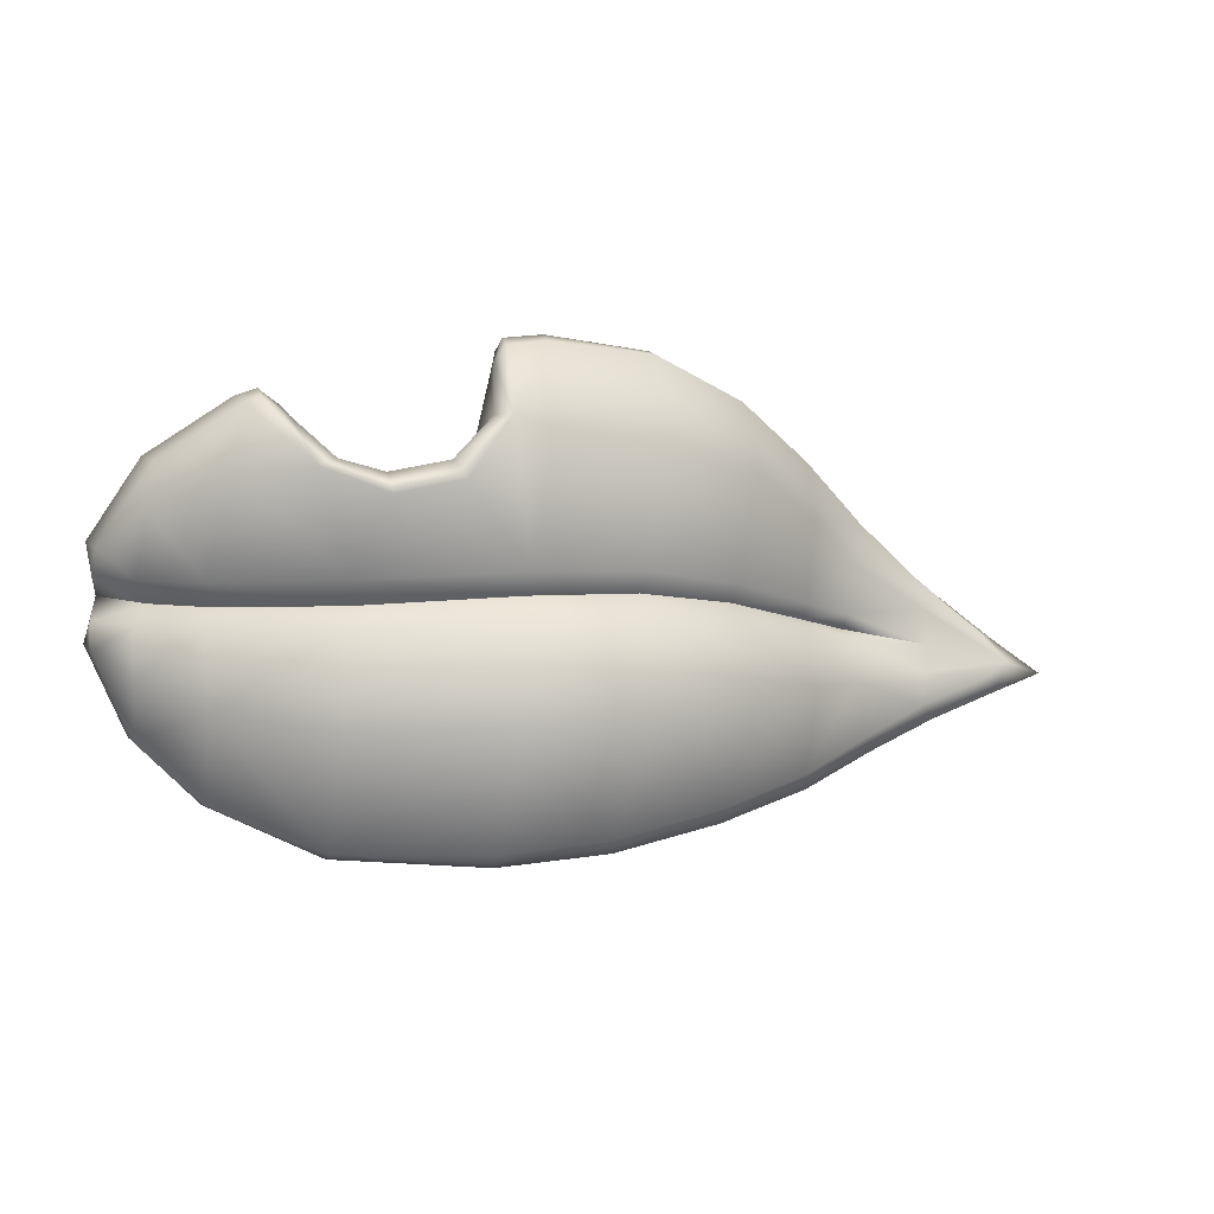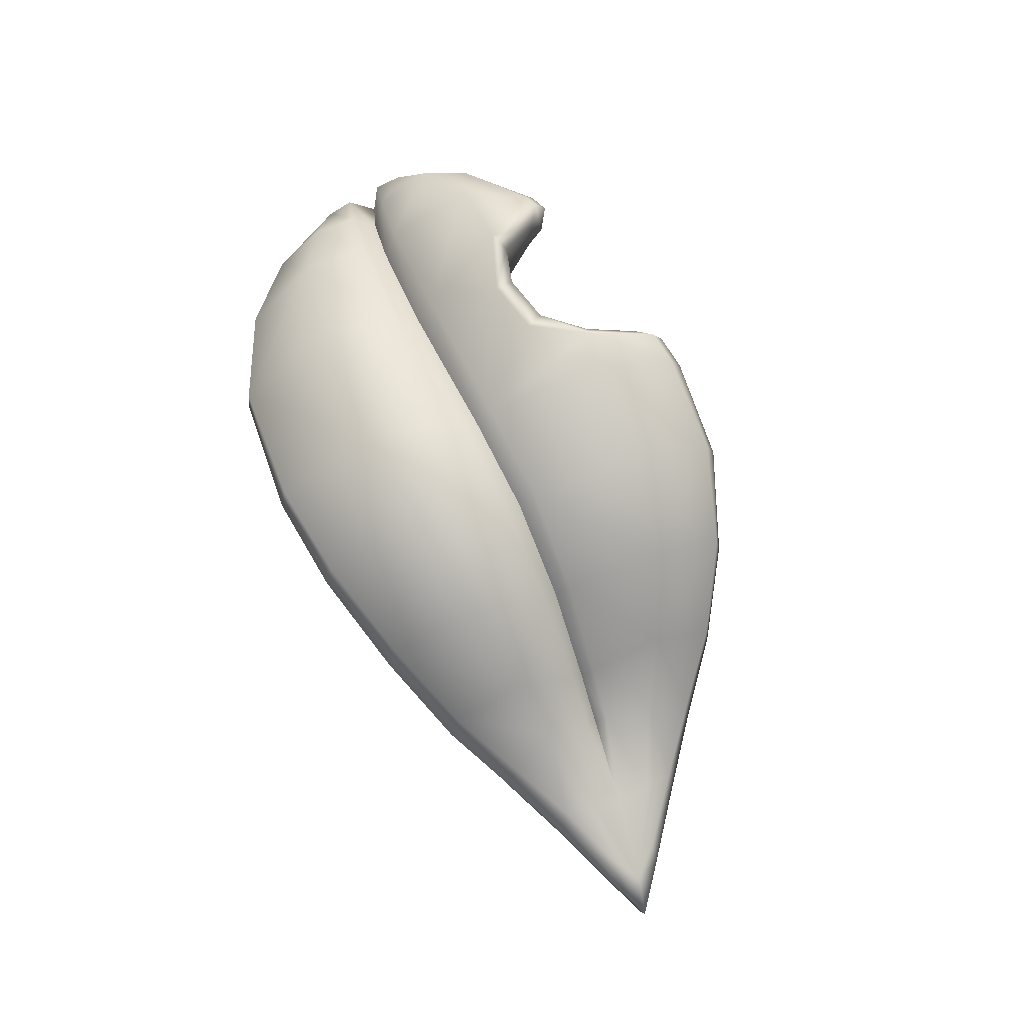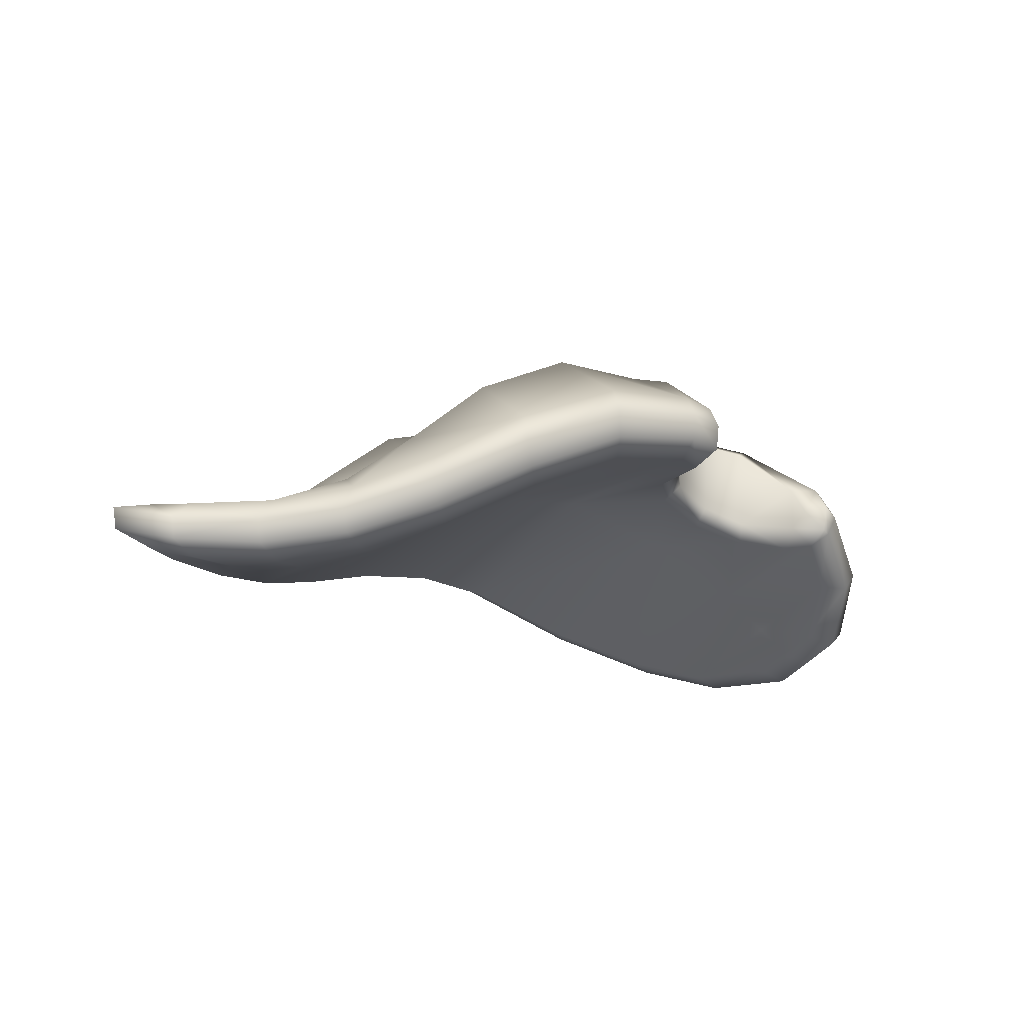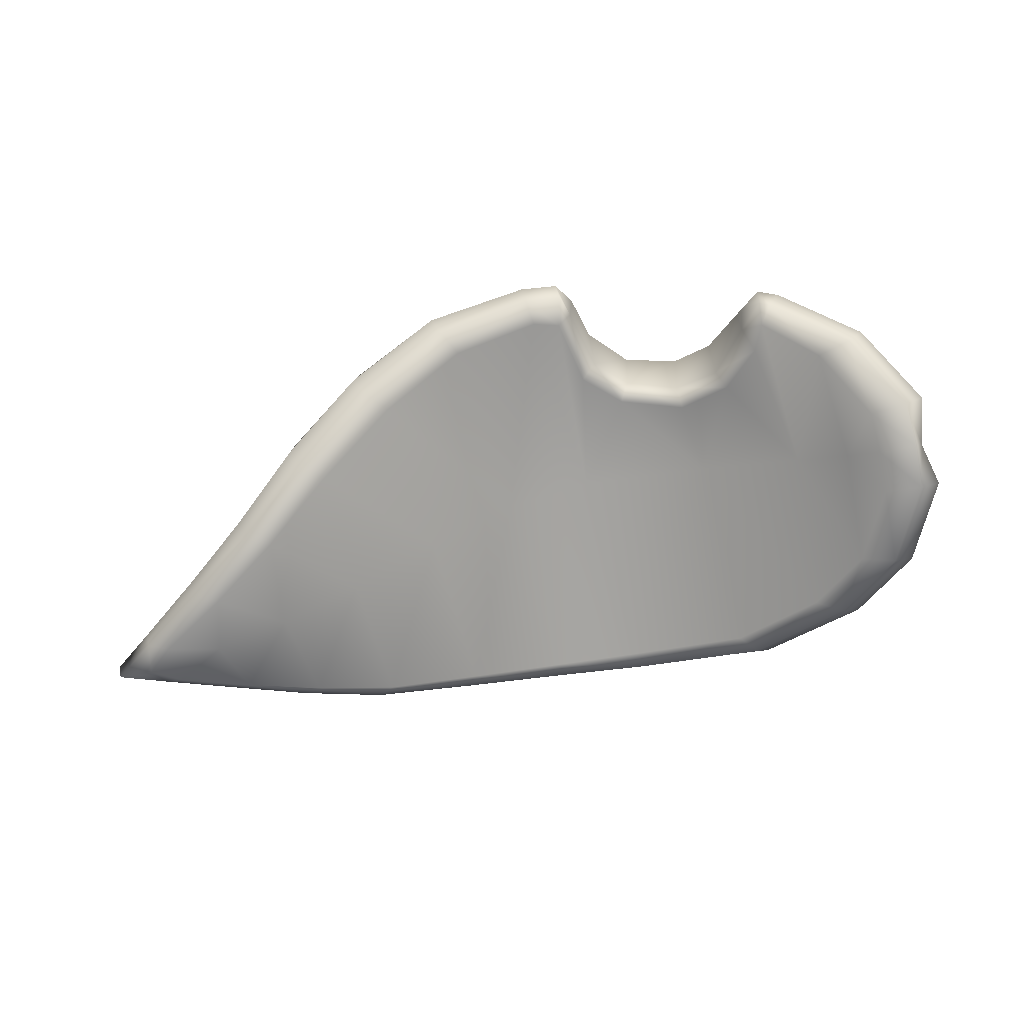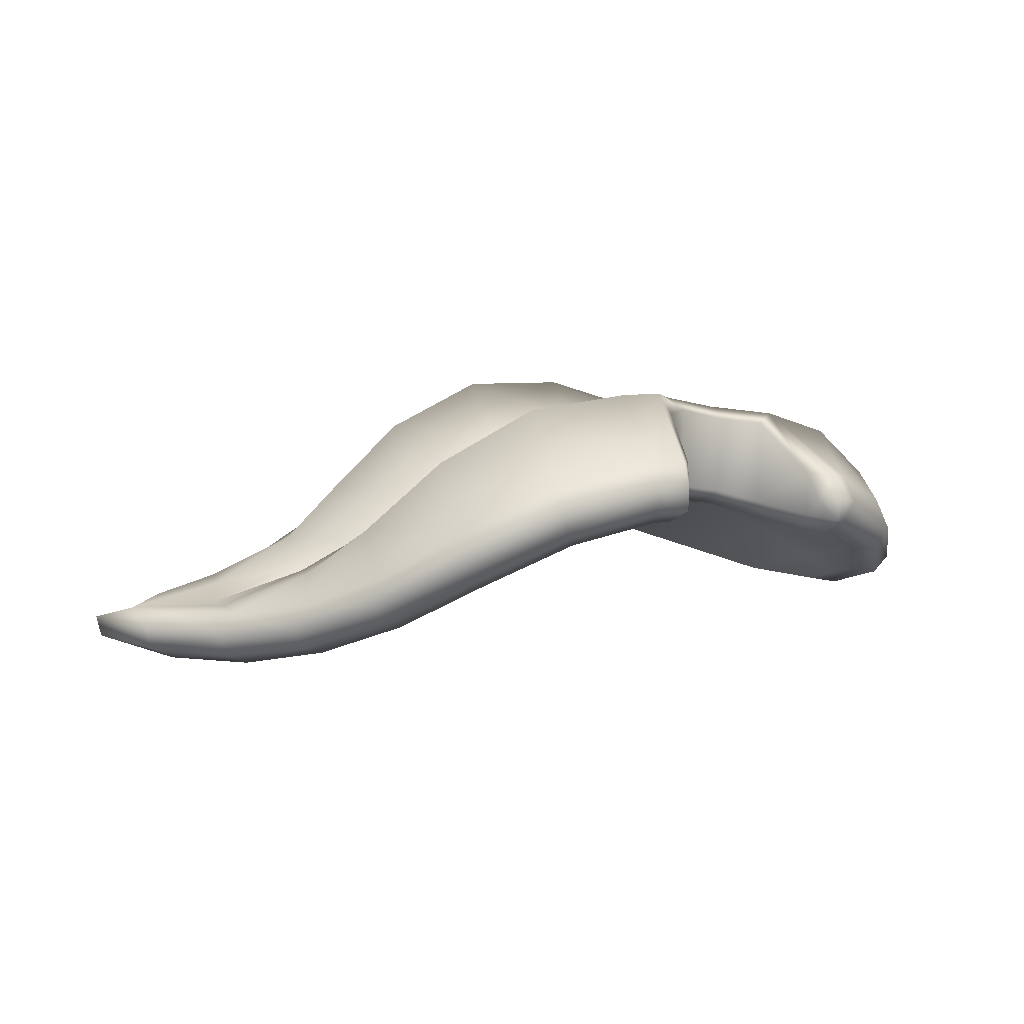
<metadata>
{"format":"obj","ext":"obj","renderer":"f3d","projection":"perspective","resolution":1024,"background":"white","views":[{"elev":-8.4,"azim":166.5,"up":"+Z"},{"elev":73.7,"azim":-113.2,"up":"+Y"},{"elev":-22.3,"azim":-36.1,"up":"+Y"},{"elev":-65.9,"azim":14.1,"up":"+Y"},{"elev":8.1,"azim":-21.0,"up":"+Y"}]}
</metadata>
<code>
g t_raft_leave_04
v -1.819 -2.42 1.408
v -9.374 -1.214 1.08
v -9.466 1.059 9.57
v -1.874 0.1911 10.31
v -10.52 9.093 24.29
v -17.56 8.503 22.74
v -2.399 -5.307 -7.396
v -9.884 -3.76 -7.323
v -15.94 4.079 -0.3056
v -17.74 -3.228 -22.5
v -10.73 -4.564 -24.04
v -6.676 -1.494 -26.04
v 1.893 -2.212 -8.807
v -26.41 10.88 -1.701
v -29.39 0.817 -32.95
v -20.17 3.76 -38.71
v -23.66 0.382 -36.3
v -47.65 20.04 -2.536
v -47.98 7.234 -41.29
v -42.12 12.13 -48.74
v -44.56 8.168 -46.13
v -73.01 13.92 -43
v -75.12 24.61 -1.566
v -71.51 20.83 -50.36
v -72.43 16.2 -48.04
v -91.24 13.92 -41.43
v -93.53 20.73 -1.244
v -77.39 20.41 41.17
v -95.27 16.51 39.95
v -92.79 16.94 -45.92
v -78.17 23.39 45.83
v -98.12 18.99 44.71
v -93.2 22.33 -47.62
v -111 8.877 -36.9
v -112 10.96 -1.953
v -112.9 7.902 33.77
v -114 11.83 -40.59
v -116.9 9.68 38.07
v -129.5 1.567 -31.1
v -130.2 0.3374 -3.371
v -129.3 -1.677 24.99
v -133.4 4.368 -33.93
v -133.9 -0.2173 28.41
v -144.7 -4.006 -24.24
v -146.8 -6.439 -4.842
v -143.8 -8.038 15.17
v -148.9 -6.295 17.63
v -159.1 -7.172 -17.9
v -162.4 -9.255 -6.389
v -158.5 -11.06 5.896
v -163.6 -8.567 7.665
v -173.3 -8.365 -12.29
v -179.2 -8.954 -8.36
v -173.1 -10.56 -3.04
v -1.874 0.1911 10.31
v 2.192 3.737 9.513
v 1.54e-05 0 4.903e-05
v -1.819 -2.42 1.408
v -2.399 -5.307 -7.396
v 1.893 -2.212 -8.807
v -7.101 13.28 24.04
v -10.52 9.093 24.29
v -22.8 21.74 34.11
v -25.32 17.03 33.85
v -27.04 23.01 35.57
v 2.192 3.737 9.513
v 0.5718 10.87 7.36
v 0.8892 9.273 1.877
v 1.54e-05 0 4.903e-05
v -7.101 13.28 24.04
v -9.193 19.82 21.98
v -22.8 21.74 34.11
v -24.44 27.38 31.68
v -8.023 25.42 11.98
v -21.83 36.26 16.58
v -27.04 23.01 35.57
v -27.44 28.09 32.81
v -36.38 41.04 17.99
v 0.9593 6.818 -5.778
v 0.7467 4.95 -11.15
v 1.893 -2.212 -8.807
v 1.54e-05 0 4.903e-05
v 0.8892 9.273 1.877
v -6.768 15.41 0.6031
v -9.089 9.594 -2.569
v 1.54e-05 0 4.903e-05
v 0.5718 10.87 7.36
v -8.023 25.42 11.98
v -20.53 17.48 -4.007
v -18.95 23.22 -0.6053
v -21.83 36.26 16.58
v -43.86 28.31 -4.483
v -43.32 33.54 -0.6218
v -74.65 34.41 -2.464
v -74.94 38.65 1.221
v -96.08 31.74 -0.8469
v -96.79 35.35 2.759
v -76.94 46.92 24.87
v -99.08 44.29 25.78
v -116.8 24.71 2.71
v -116.2 21.92 -0.4691
v -119.1 33.33 22.9
v -134.3 18.56 17.04
v -134.4 13.12 1.324
v -134.1 9.529 -1.272
v -145.5 8.897 10.73
v -144.5 7.677 0.2609
v -144.4 3.884 -2.105
v -163.4 1.081 -4.284
v -69.5 47.24 27.56
v -61.84 45.34 16.04
v -49.36 42.66 13.34
v -36.38 41.04 17.99
v -9.089 9.594 -2.569
v -6.534 13.02 -7.499
v 0.9593 6.818 -5.778
v 1.54e-05 0 4.903e-05
v -20.53 17.48 -4.007
v -18.52 21.08 -8.976
v -7.034 14.46 -17.16
v -19.47 23.6 -23.4
v -43.86 28.31 -4.483
v -42.64 31.99 -9.346
v -42.11 36.62 -27.91
v -74.26 38.05 -6.468
v -74.65 34.41 -2.464
v -72.43 46.24 -26.76
v -96.18 35.24 -4.33
v -96.08 31.74 -0.8469
v -94.86 46.61 -23.72
v -116.4 24.92 -3.384
v -116.2 21.92 -0.4691
v -116.2 37.4 -19.69
v -132.7 23.08 -16.54
v -134.1 13.51 -3.711
v -134.1 9.529 -1.272
v -144 13.16 -13.6
v -144.3 8.174 -4.418
v -144.4 3.884 -2.105
v -161.7 4.137 -10.18
v -163.4 1.081 -4.284
v -180.8 0.5398 -7.21
v -174.7 2.372 -11.21
v -160.8 4.982 -17.03
v -162.6 1.393 2.866
v -144.5 7.677 0.2609
v -145.5 8.897 10.73
v -134.4 13.12 1.324
v -161.9 0.6146 9.071
v -148.9 3.566 19.28
v -134.3 18.56 17.04
v -135.8 9.919 29.84
v -119.4 20.12 38.87
v -119.1 33.33 22.9
v -99.66 29.54 44.58
v -99.08 44.29 25.78
v -78.52 33.59 44.79
v -76.94 46.92 24.87
v -78.67 28.38 47.37
v -99.93 23.88 46.64
v -119.5 14.23 40.15
v -136.5 4.132 30.35
v -150.9 -1.906 19.25
v -164.8 -4.125 8.885
v -175.1 0.09451 -1.111
v -178.9 -3.77 -1.552
v -188.6 -1.352 -9.1
v -69.5 47.24 27.56
v -70.86 33.45 43.74
v -71 28.27 46.3
v 0.7467 4.95 -11.15
v -7.724 5.42 -27.75
v -6.676 -1.494 -26.04
v 1.893 -2.212 -8.807
v -20.17 3.76 -38.71
v -20.78 10.19 -39.07
v -7.034 14.46 -17.16
v -6.534 13.02 -7.499
v 0.9593 6.818 -5.778
v -19.47 23.6 -23.4
v -42.12 12.13 -48.74
v -41.93 17.95 -47.78
v -42.11 36.62 -27.91
v -71.51 20.83 -50.36
v -70.74 26.24 -48.69
v -72.43 46.24 -26.76
v -92.26 28.07 -45.59
v -93.2 22.33 -47.62
v -94.86 46.61 -23.72
v -114.3 23.13 -39.27
v -115.3 17.26 -41.59
v -116.2 37.4 -19.69
v -133.1 14.98 -32.02
v -134.7 9.472 -34.35
v -132.7 23.08 -16.54
v -147.4 8.741 -24.07
v -150.1 3.9 -26.28
v -144 13.16 -13.6
v -160.8 4.982 -17.03
v -164.3 1.055 -19.28
v -161.7 4.137 -10.18
v -174.7 2.372 -11.21
v -178.7 -0.8219 -13.23
v -180.8 0.5398 -7.21
v -188.6 -1.352 -9.1
v -98.12 18.99 44.71
v -99.93 23.88 46.64
v -78.67 28.38 47.37
v -78.17 23.39 45.83
v -119.5 14.23 40.15
v -116.9 9.68 38.07
v -136.5 4.132 30.35
v -133.9 -0.2173 28.41
v -150.9 -1.906 19.25
v -148.9 -6.295 17.63
v -164.8 -4.125 8.885
v -163.6 -8.567 7.665
v -178 -7.812 -2.254
v -173.1 -10.56 -3.04
v -178.9 -3.77 -1.552
v -179.2 -8.954 -8.36
v -187.6 -5.779 -9.488
v -188.6 -1.352 -9.1
v -70.58 23.26 44.97
v -71 28.27 46.3
v -115.3 17.26 -41.59
v -114 11.83 -40.59
v -92.79 16.94 -45.92
v -93.2 22.33 -47.62
v -134.7 9.472 -34.35
v -133.4 4.368 -33.93
v -150.1 3.9 -26.28
v -149.2 -0.9546 -26.27
v -144.7 -4.006 -24.24
v -159.1 -7.172 -17.9
v -163.7 -3.575 -19.54
v -164.3 1.055 -19.28
v -173.3 -8.365 -12.29
v -178.1 -4.915 -13.55
v -178.7 -0.8219 -13.23
v -179.2 -8.954 -8.36
v -187.6 -5.779 -9.488
v -188.6 -1.352 -9.1
v -28.06 14.39 30.63
v -30.7 14.47 25.12
v -32.34 18.46 29.25
v -27.42 17.55 34.62
v -40.03 20.69 19.79
v -38.43 16.74 17.19
v -49.2 19.95 13.59
v -49.35 23.42 17.3
v -60.2 25.35 20.56
v -62.4 22.07 17.59
v -66.54 25.03 27.07
v -69.78 21.75 25.12
v -32.34 18.46 29.25
v -31.44 21.8 32.75
v -27.42 17.55 34.62
v -27.04 23.01 35.57
v -27.44 28.09 32.81
v -32.47 27.94 29.65
v -36.38 41.04 17.99
v -39.86 38.87 19.96
v -49.36 42.66 13.34
v -48.43 39.99 17.71
v -61.84 45.34 16.04
v -59.56 42.69 19.92
v -69.5 47.24 27.56
v -66.86 42.84 28.28
v -68.49 33.41 40.31
v -70.86 33.45 43.74
v -71 28.27 46.3
v -40.03 20.69 19.79
v -49.35 23.42 17.3
v -38.43 16.74 17.19
v -60.2 25.35 20.56
v -69.78 21.75 25.12
v -72.1 20.39 39.48
v -69.24 25.47 39.78
v -66.54 25.03 27.07
v -70.58 23.26 44.97
v -71 28.27 46.3
v -68.49 33.41 40.31
v -66.86 42.84 28.28
v -59.56 42.69 19.92
v -60.2 25.35 20.56
v -28.06 14.39 30.63
v -25.32 17.03 33.85
v -27.42 17.55 34.62
v -30.7 14.47 25.12
v -38.43 16.74 17.19
v -49.2 19.95 13.59
v -62.4 22.07 17.59
v -69.78 21.75 25.12
v -72.1 20.39 39.48
v -70.58 23.26 44.97
v -25.32 17.03 33.85
v -27.42 17.55 34.62
v -27.04 23.01 35.57
g t_raft_leave_04_0
f 3 2 1
f 4 3 1
f 4 5 3
f 5 6 3
f 1 2 7
f 2 8 7
f 3 6 9
f 2 3 9
f 2 9 8
f 9 10 8
f 8 10 11
f 7 8 11
f 7 11 12
f 13 7 12
f 9 14 10
f 9 6 14
f 14 15 10
f 12 11 16
f 11 17 16
f 10 15 17
f 11 10 17
f 14 18 15
f 18 19 15
f 16 17 20
f 17 21 20
f 15 19 21
f 17 15 21
f 19 18 22
f 18 23 22
f 20 21 24
f 21 25 24
f 25 21 19
f 22 25 19
f 22 23 26
f 22 26 25
f 23 27 26
f 23 28 27
f 28 29 27
f 26 30 25
f 28 31 29
f 31 32 29
f 25 30 33
f 24 25 33
f 26 27 34
f 26 34 30
f 27 35 34
f 36 35 27
f 29 36 27
f 29 32 36
f 34 37 30
f 32 38 36
f 34 35 39
f 34 39 37
f 35 40 39
f 41 40 35
f 36 41 35
f 36 38 41
f 39 42 37
f 38 43 41
f 39 40 44
f 39 44 42
f 40 45 44
f 46 45 40
f 41 46 40
f 41 43 46
f 43 47 46
f 44 45 48
f 45 49 48
f 50 49 45
f 46 50 45
f 46 47 50
f 47 51 50
f 48 49 52
f 49 53 52
f 54 53 49
f 50 54 49
f 50 51 54
f 57 56 55
f 58 57 55
f 58 59 57
f 59 60 57
f 55 56 61
f 62 55 61
f 61 63 62
f 63 64 62
f 63 65 64
f 68 67 66
f 69 68 66
f 66 67 70
f 67 71 70
f 70 71 72
f 71 73 72
f 71 67 74
f 71 74 75
f 73 71 75
f 72 73 76
f 73 77 76
f 78 77 73
f 75 78 73
f 81 80 79
f 82 81 79
f 85 84 83
f 86 85 83
f 83 84 87
f 84 88 87
f 85 89 84
f 89 90 84
f 84 90 88
f 90 91 88
f 89 92 90
f 92 93 90
f 91 90 93
f 92 94 93
f 94 95 93
f 94 96 95
f 96 97 95
f 95 97 98
f 97 99 98
f 97 96 100
f 96 101 100
f 97 100 102
f 99 97 102
f 102 100 103
f 100 104 103
f 100 101 104
f 101 105 104
f 103 104 106
f 104 105 107
f 105 108 107
f 107 108 109
f 95 98 110
f 111 95 110
f 95 111 112
f 95 112 93
f 112 113 93
f 113 91 93
f 116 115 114
f 117 116 114
f 114 115 118
f 115 119 118
f 115 120 119
f 120 121 119
f 118 119 122
f 119 123 122
f 119 121 123
f 121 124 123
f 123 125 122
f 125 126 122
f 123 124 127
f 125 123 127
f 125 128 126
f 128 129 126
f 130 128 125
f 127 130 125
f 128 131 129
f 131 132 129
f 133 131 128
f 130 133 128
f 133 134 131
f 134 135 131
f 131 135 132
f 135 136 132
f 134 137 135
f 137 138 135
f 135 138 136
f 138 139 136
f 137 140 138
f 140 141 138
f 139 138 141
f 142 141 140
f 143 142 140
f 144 143 140
f 141 142 145
f 146 141 145
f 147 146 145
f 148 146 147
f 147 145 149
f 150 147 149
f 147 150 151
f 150 152 151
f 151 152 153
f 154 151 153
f 154 153 155
f 156 154 155
f 156 155 157
f 158 156 157
f 157 155 159
f 155 160 159
f 155 153 160
f 153 161 160
f 161 153 152
f 162 161 152
f 152 150 162
f 150 163 162
f 150 149 163
f 149 164 163
f 149 165 164
f 149 145 165
f 145 142 165
f 165 166 164
f 165 142 166
f 142 167 166
f 168 158 157
f 169 168 157
f 157 159 169
f 159 170 169
f 173 172 171
f 174 173 171
f 173 175 172
f 175 176 172
f 172 177 171
f 171 177 178
f 179 171 178
f 172 176 180
f 177 172 180
f 175 181 176
f 181 182 176
f 176 182 180
f 182 183 180
f 181 184 182
f 184 185 182
f 182 185 183
f 185 186 183
f 187 185 184
f 186 185 187
f 188 187 184
f 189 186 187
f 187 188 190
f 187 190 189
f 188 191 190
f 190 192 189
f 190 191 193
f 191 194 193
f 190 193 195
f 192 190 195
f 193 194 196
f 194 197 196
f 193 196 198
f 195 193 198
f 196 197 199
f 196 199 198
f 197 200 199
f 199 201 198
f 199 200 202
f 200 203 202
f 202 203 204
f 203 205 204
f 208 207 206
f 209 208 206
f 206 207 210
f 211 206 210
f 210 212 211
f 212 213 211
f 212 214 213
f 214 215 213
f 214 216 215
f 216 217 215
f 217 216 218
f 217 218 219
f 216 220 218
f 219 218 221
f 218 222 221
f 218 220 222
f 220 223 222
f 209 224 208
f 224 225 208
f 228 227 226
f 229 228 226
f 226 227 230
f 227 231 230
f 230 231 232
f 231 233 232
f 234 233 231
f 234 235 233
f 235 236 233
f 233 236 237
f 232 233 237
f 235 238 236
f 238 239 236
f 236 239 237
f 239 240 237
f 238 241 239
f 241 242 239
f 239 242 240
f 242 243 240
f 246 245 244
f 244 247 246
f 246 248 245
f 248 249 245
f 251 250 249
f 251 252 250
f 252 253 250
f 252 254 253
f 254 255 253
f 258 257 256
f 258 259 257
f 259 260 257
f 260 261 257
f 257 261 256
f 260 262 261
f 262 263 261
f 262 264 263
f 264 265 263
f 264 266 265
f 266 267 265
f 267 266 268
f 269 267 268
f 269 268 270
f 268 271 270
f 271 272 270
f 261 263 273
f 256 261 273
f 263 265 274
f 273 263 274
f 273 274 275
f 265 267 276
f 274 265 276
f 279 278 277
f 280 279 277
f 279 281 278
f 279 282 281
f 282 279 283
f 284 283 279
f 280 284 279
f 285 284 280
f 286 285 280
f 288 287 6
f 5 288 6
f 6 287 14
f 288 289 287
f 14 287 290
f 14 290 291
f 14 291 18
f 291 292 18
f 292 293 18
f 293 23 18
f 293 294 23
f 294 295 23
f 295 28 23
f 28 295 31
f 295 296 31
f 299 298 297

</code>
